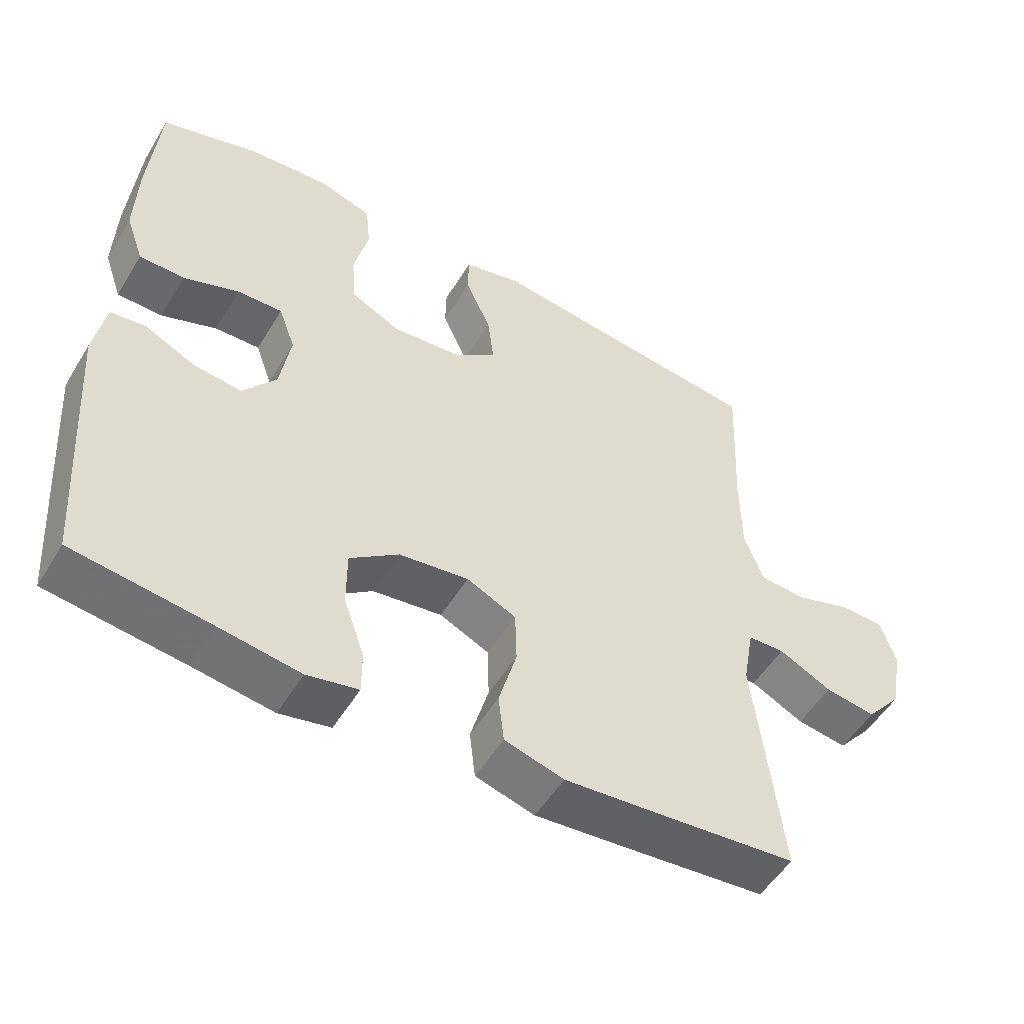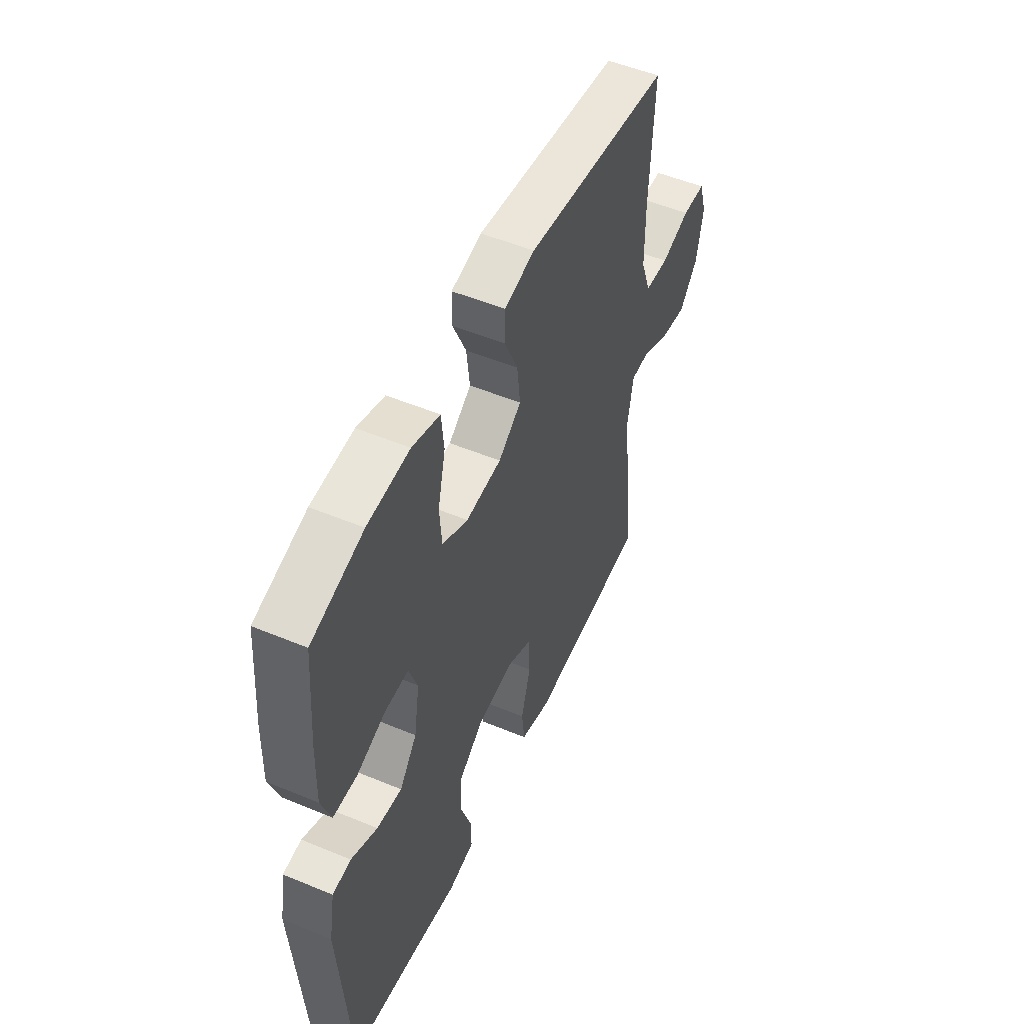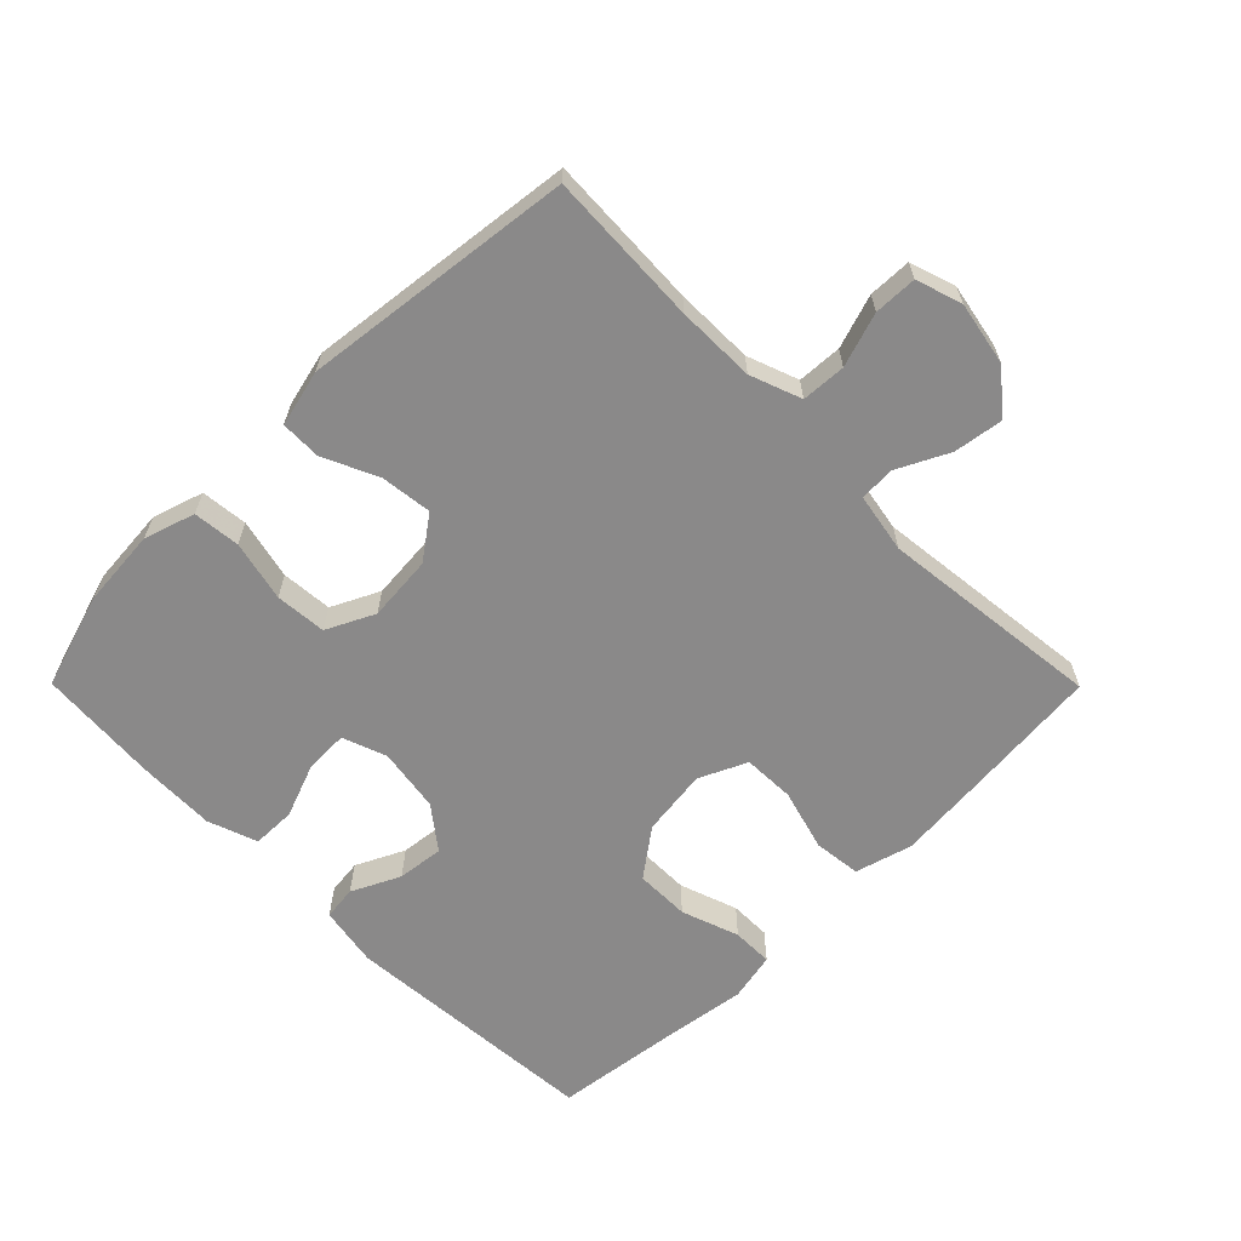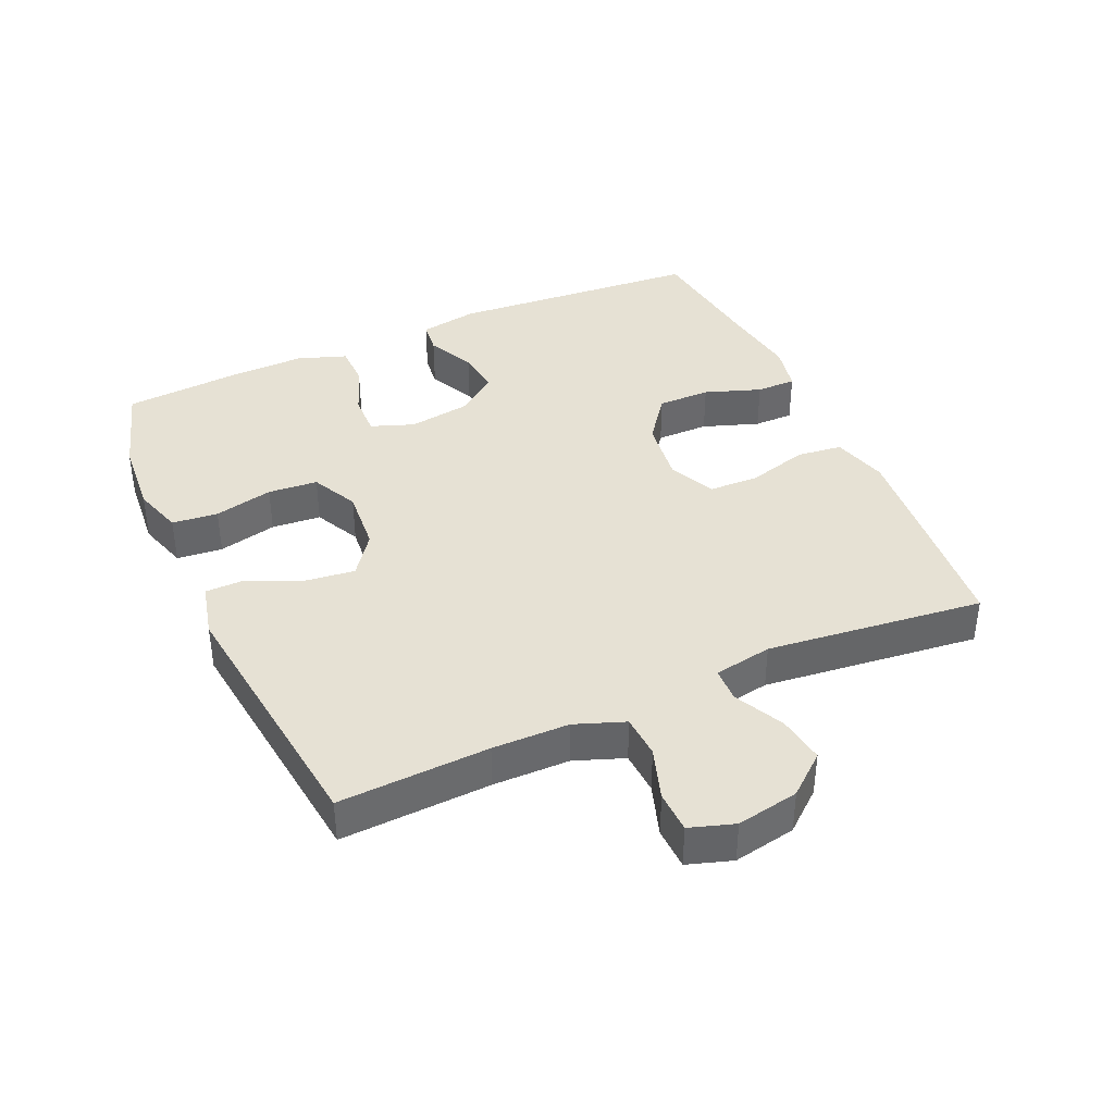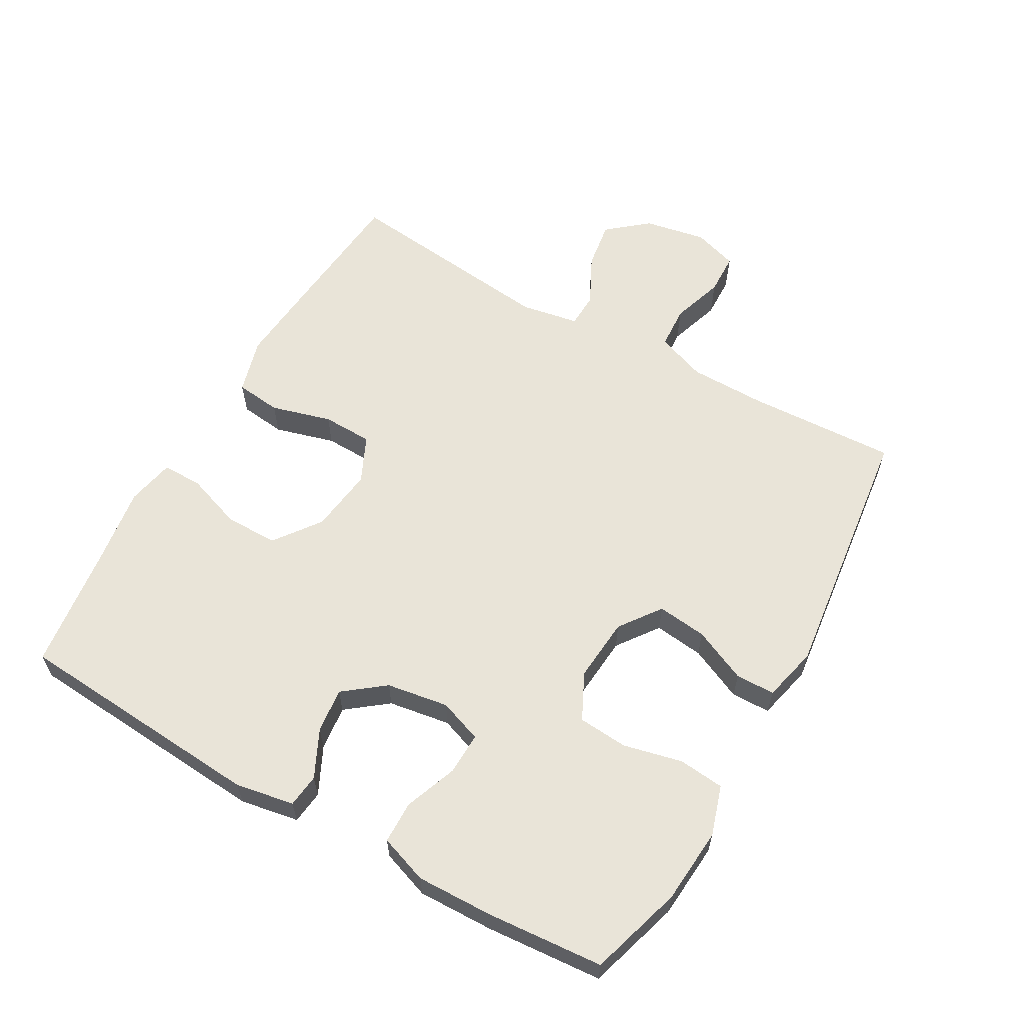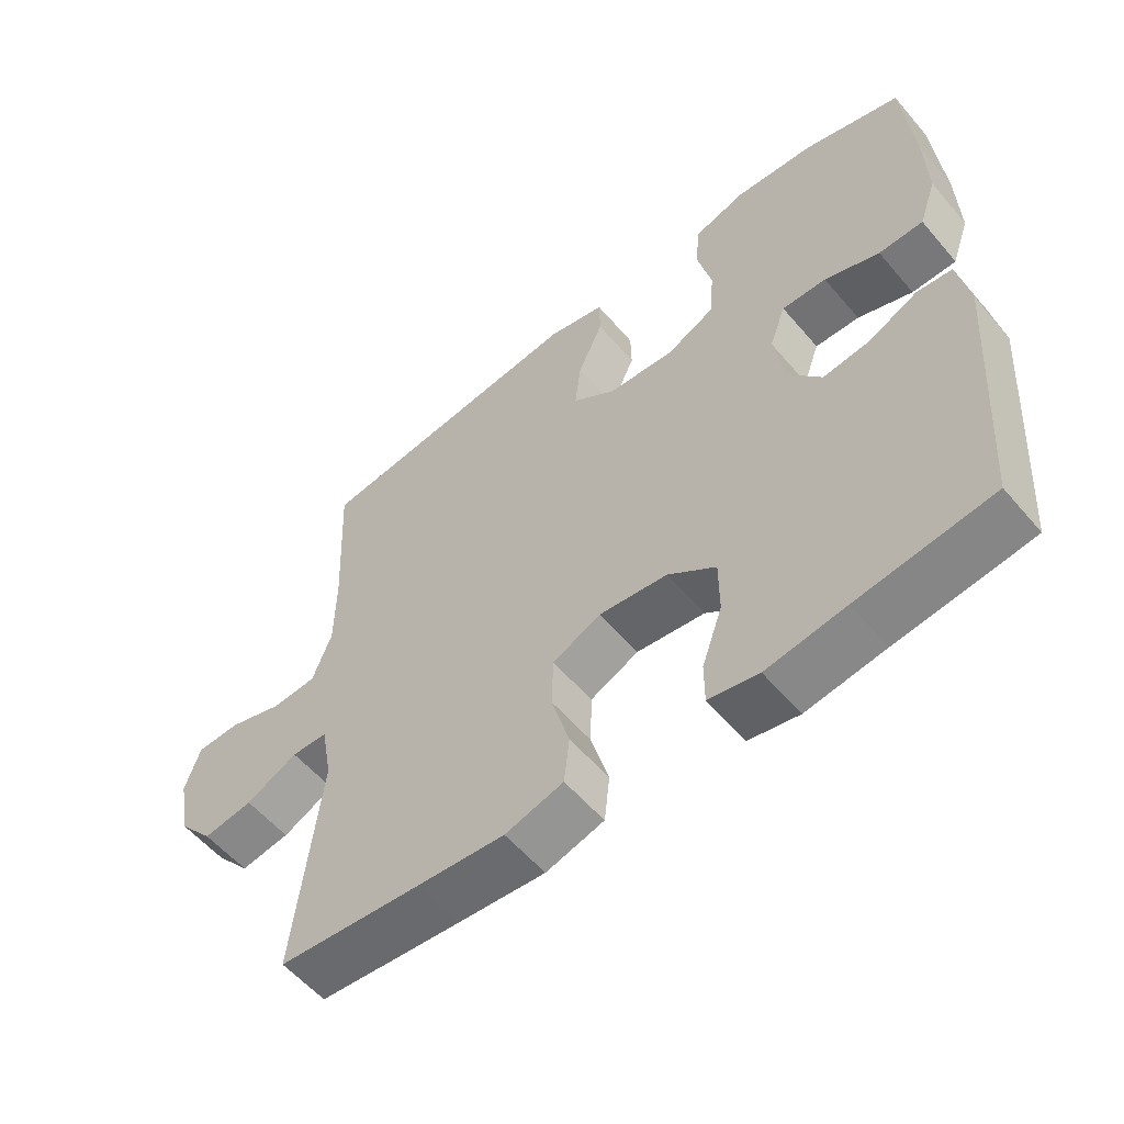
<metadata>
{"format":"obj","ext":"obj","renderer":"f3d","projection":"perspective","resolution":1024,"background":"white","views":[{"elev":-52.5,"azim":-30.6,"up":"+Z"},{"elev":52.0,"azim":-65.8,"up":"+Z"},{"elev":-63.3,"azim":44.8,"up":"+Y"},{"elev":39.1,"azim":66.0,"up":"+Y"},{"elev":60.6,"azim":-60.4,"up":"+Y"},{"elev":-56.9,"azim":-140.1,"up":"+Z"}]}
</metadata>
<code>
v -0.5 0.07 0.5
v -0.358 0.07 0.543
v -0.242 0.07 0.552
v -0.166 0.07 0.528
v -0.159 0.07 0.458
v -0.18 0.07 0.368
v -0.174 0.07 0.292
v -0.103 0.07 0.257
v -0.005 0.07 0.265
v 0.058 0.07 0.311
v 0.049 0.07 0.387
v 0.012 0.07 0.469
v 0.013 0.07 0.529
v 0.097 0.07 0.549
v 0.5 0.07 0.5
v 0.489 0.07 0.271
v 0.49 0.07 0.154
v 0.518 0.07 0.078
v 0.584 0.07 0.074
v 0.664 0.07 0.1
v 0.728 0.07 0.098
v 0.75 0.07 0.03
v 0.732 0.07 -0.065
v 0.681 0.07 -0.126
v 0.608 0.07 -0.115
v 0.532 0.07 -0.077
v 0.479 0.07 -0.079
v 0.463 0.07 -0.168
v 0.5 0.07 -0.5
v 0.292 0.07 -0.519
v 0.164 0.07 -0.53
v 0.079 0.07 -0.506
v 0.071 0.07 -0.436
v 0.097 0.07 -0.344
v 0.095 0.07 -0.267
v 0.024 0.07 -0.234
v -0.076 0.07 -0.247
v -0.146 0.07 -0.299
v -0.146 0.07 -0.38
v -0.116 0.07 -0.466
v -0.116 0.07 -0.527
v -0.189 0.07 -0.542
v -0.304 0.07 -0.525
v -0.5 0.07 -0.5
v -0.528 0.07 -0.114
v -0.512 0.07 -0.024
v -0.461 0.07 -0.018
v -0.389 0.07 -0.053
v -0.32 0.07 -0.061
v -0.272 0.07 0.001
v -0.257 0.07 0.096
v -0.281 0.07 0.162
v -0.346 0.07 0.16
v -0.426 0.07 0.13
v -0.491 0.07 0.131
v -0.517 0.07 0.205
v -0.514 0.07 0.322
v -0.5 0 0.5
v -0.358 0 0.543
v -0.242 0 0.552
v -0.166 0 0.528
v -0.159 0 0.458
v -0.18 0 0.368
v -0.174 0 0.292
v -0.103 0 0.257
v -0.005 0 0.265
v 0.058 0 0.311
v 0.049 0 0.387
v 0.012 0 0.469
v 0.013 0 0.529
v 0.097 0 0.549
v 0.5 0 0.5
v 0.489 0 0.271
v 0.49 0 0.154
v 0.518 0 0.078
v 0.584 0 0.074
v 0.664 0 0.1
v 0.728 0 0.098
v 0.75 0 0.03
v 0.732 0 -0.065
v 0.681 0 -0.126
v 0.608 0 -0.115
v 0.532 0 -0.077
v 0.479 0 -0.079
v 0.463 0 -0.168
v 0.5 0 -0.5
v 0.292 0 -0.519
v 0.164 0 -0.53
v 0.079 0 -0.506
v 0.071 0 -0.436
v 0.097 0 -0.344
v 0.095 0 -0.267
v 0.024 0 -0.234
v -0.076 0 -0.247
v -0.146 0 -0.299
v -0.146 0 -0.38
v -0.116 0 -0.466
v -0.116 0 -0.527
v -0.189 0 -0.542
v -0.304 0 -0.525
v -0.5 0 -0.5
v -0.528 0 -0.114
v -0.512 0 -0.024
v -0.461 0 -0.018
v -0.389 0 -0.053
v -0.32 0 -0.061
v -0.272 0 0.001
v -0.257 0 0.096
v -0.281 0 0.162
v -0.346 0 0.16
v -0.426 0 0.13
v -0.491 0 0.131
v -0.517 0 0.205
v -0.514 0 0.322
f 53 54 55 56
f 52 53 56 57
f 45 46 47 48
f 43 44 45 48
f 43 48 49
f 42 43 49 50
f 39 40 41 42
f 38 39 42 50
f 31 32 33 34
f 31 34 35
f 28 29 30 31
f 27 28 31 35
f 23 24 25 26
f 23 26 27
f 22 23 27
f 19 20 21 22
f 18 19 22 27
f 17 18 27 35
f 13 14 15 16
f 11 12 13 16
f 10 11 16 17
f 9 10 17 35
f 3 4 5 6
f 3 6 7
f 2 3 7
f 52 57 1 2
f 51 52 2 7
f 37 38 50 51
f 36 37 51 7
f 8 9 35 36
f 7 8 36
f 113 112 111 110
f 114 113 110 109
f 105 104 103 102
f 105 102 101 100
f 106 105 100
f 107 106 100 99
f 99 98 97 96
f 107 99 96 95
f 91 90 89 88
f 92 91 88
f 88 87 86 85
f 92 88 85 84
f 83 82 81 80
f 84 83 80
f 84 80 79
f 79 78 77 76
f 84 79 76 75
f 92 84 75 74
f 73 72 71 70
f 73 70 69 68
f 74 73 68 67
f 92 74 67 66
f 63 62 61 60
f 64 63 60
f 64 60 59
f 59 58 114 109
f 64 59 109 108
f 108 107 95 94
f 64 108 94 93
f 93 92 66 65
f 93 65 64
f 1 58 59 2
f 2 59 60 3
f 3 60 61 4
f 4 61 62 5
f 5 62 63 6
f 6 63 64 7
f 7 64 65 8
f 8 65 66 9
f 9 66 67 10
f 10 67 68 11
f 11 68 69 12
f 12 69 70 13
f 13 70 71 14
f 14 71 72 15
f 15 72 73 16
f 16 73 74 17
f 17 74 75 18
f 18 75 76 19
f 19 76 77 20
f 20 77 78 21
f 21 78 79 22
f 22 79 80 23
f 23 80 81 24
f 24 81 82 25
f 25 82 83 26
f 26 83 84 27
f 27 84 85 28
f 28 85 86 29
f 29 86 87 30
f 30 87 88 31
f 31 88 89 32
f 32 89 90 33
f 33 90 91 34
f 34 91 92 35
f 35 92 93 36
f 36 93 94 37
f 37 94 95 38
f 38 95 96 39
f 39 96 97 40
f 40 97 98 41
f 41 98 99 42
f 42 99 100 43
f 43 100 101 44
f 44 101 102 45
f 45 102 103 46
f 46 103 104 47
f 47 104 105 48
f 48 105 106 49
f 49 106 107 50
f 50 107 108 51
f 51 108 109 52
f 52 109 110 53
f 53 110 111 54
f 54 111 112 55
f 55 112 113 56
f 56 113 114 57
f 57 114 58 1

</code>
